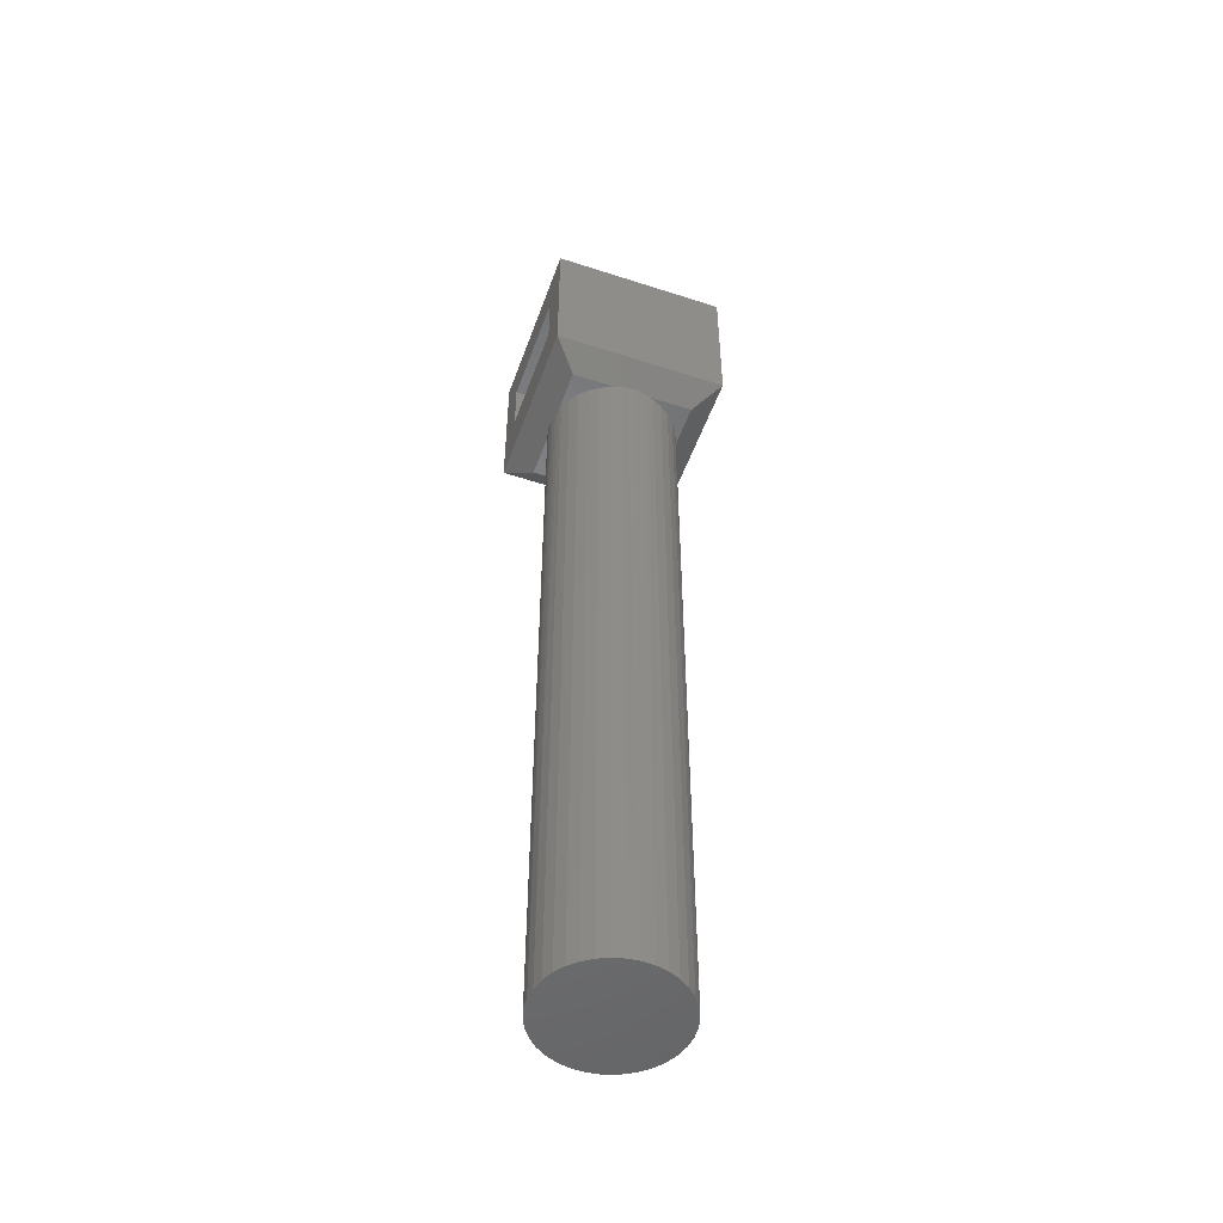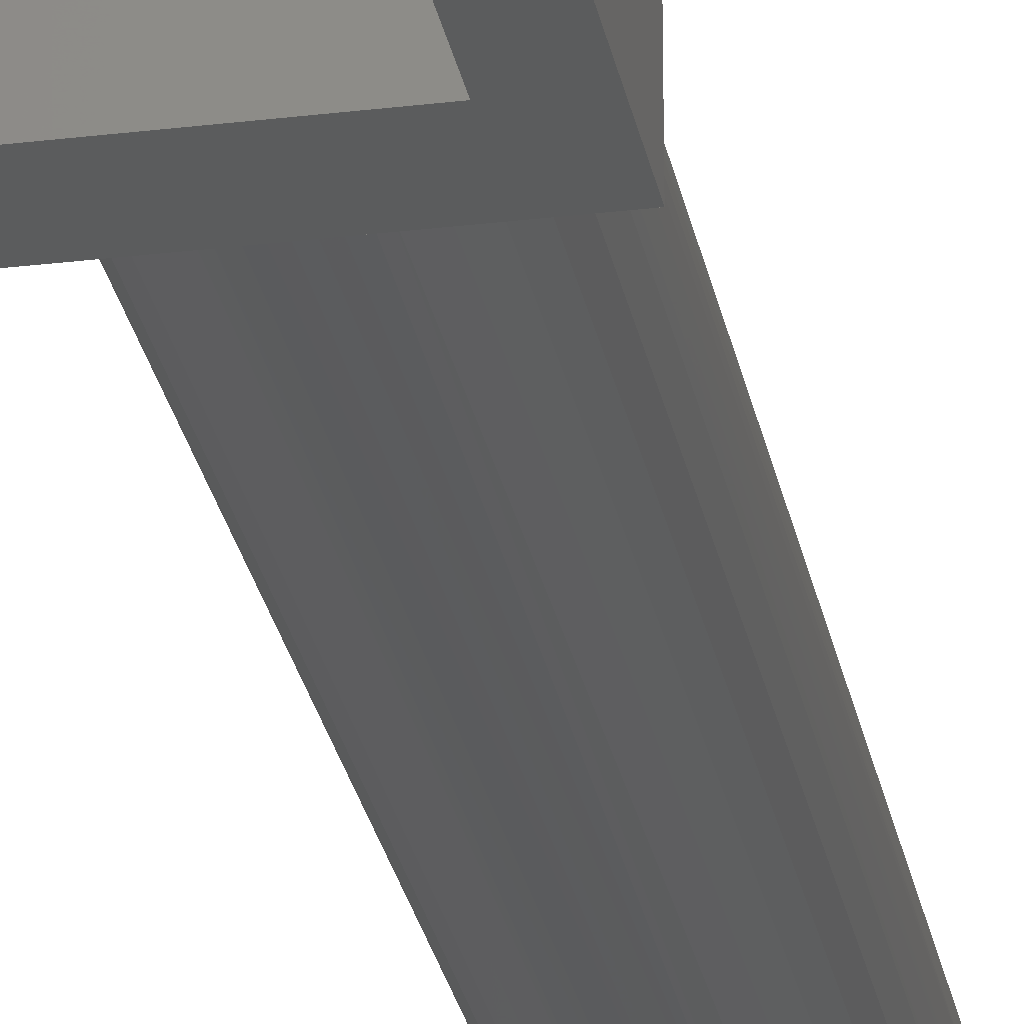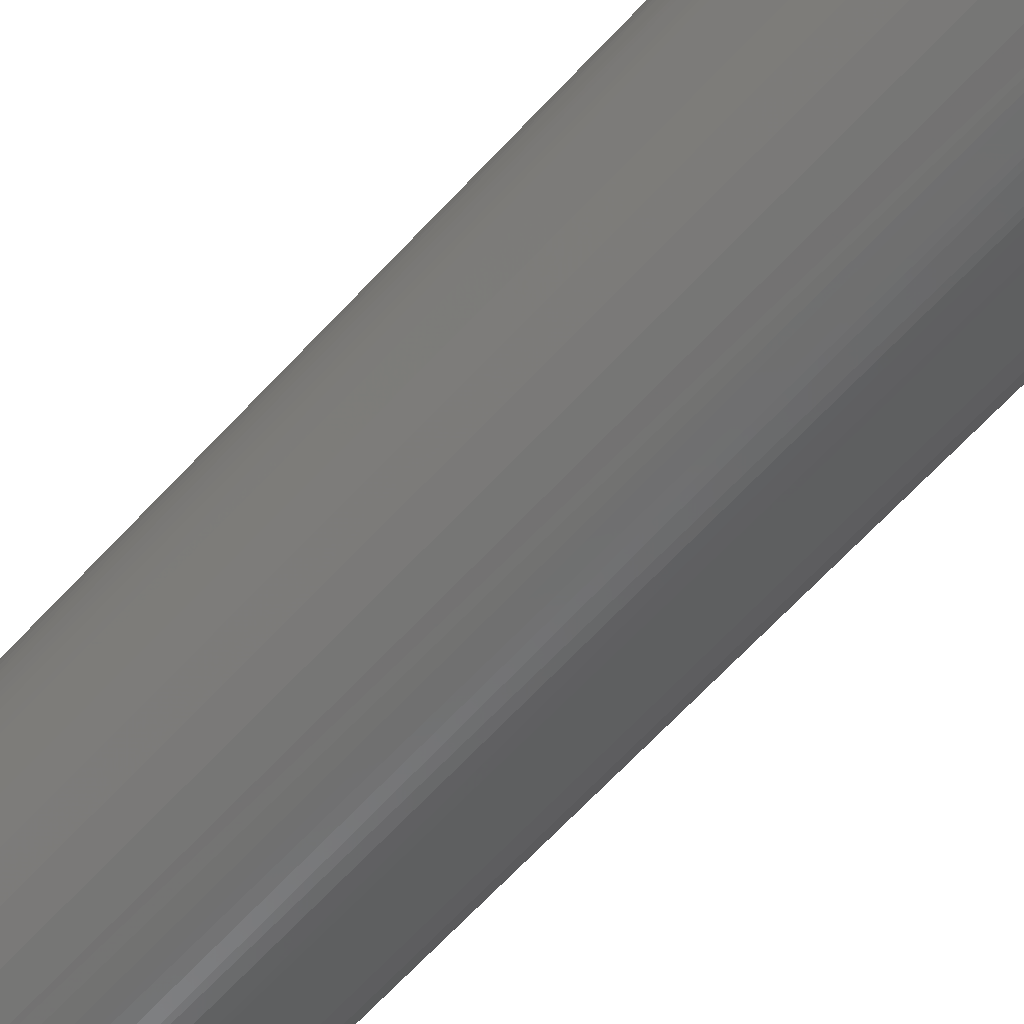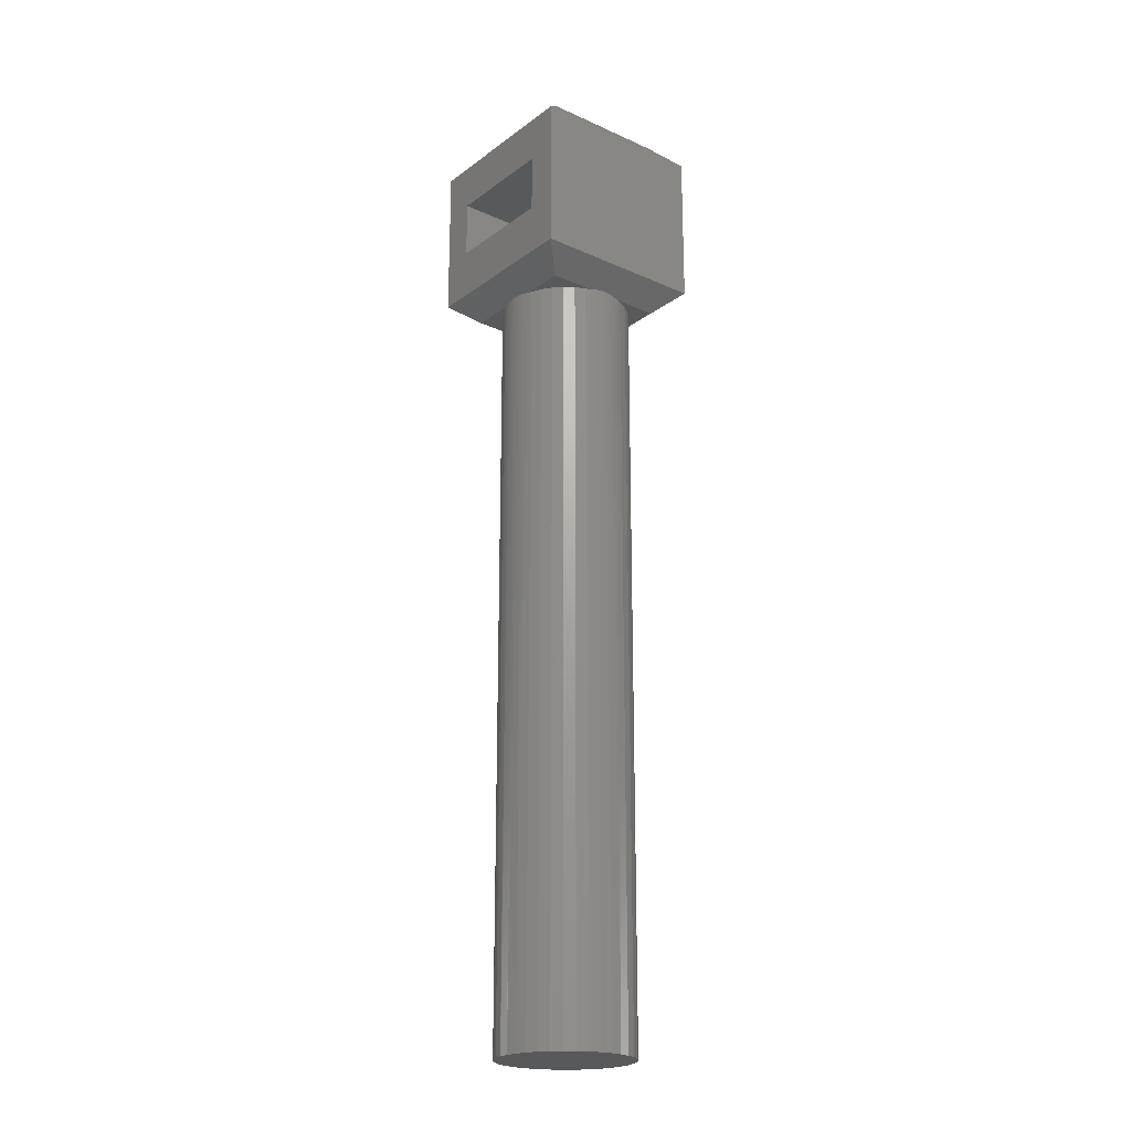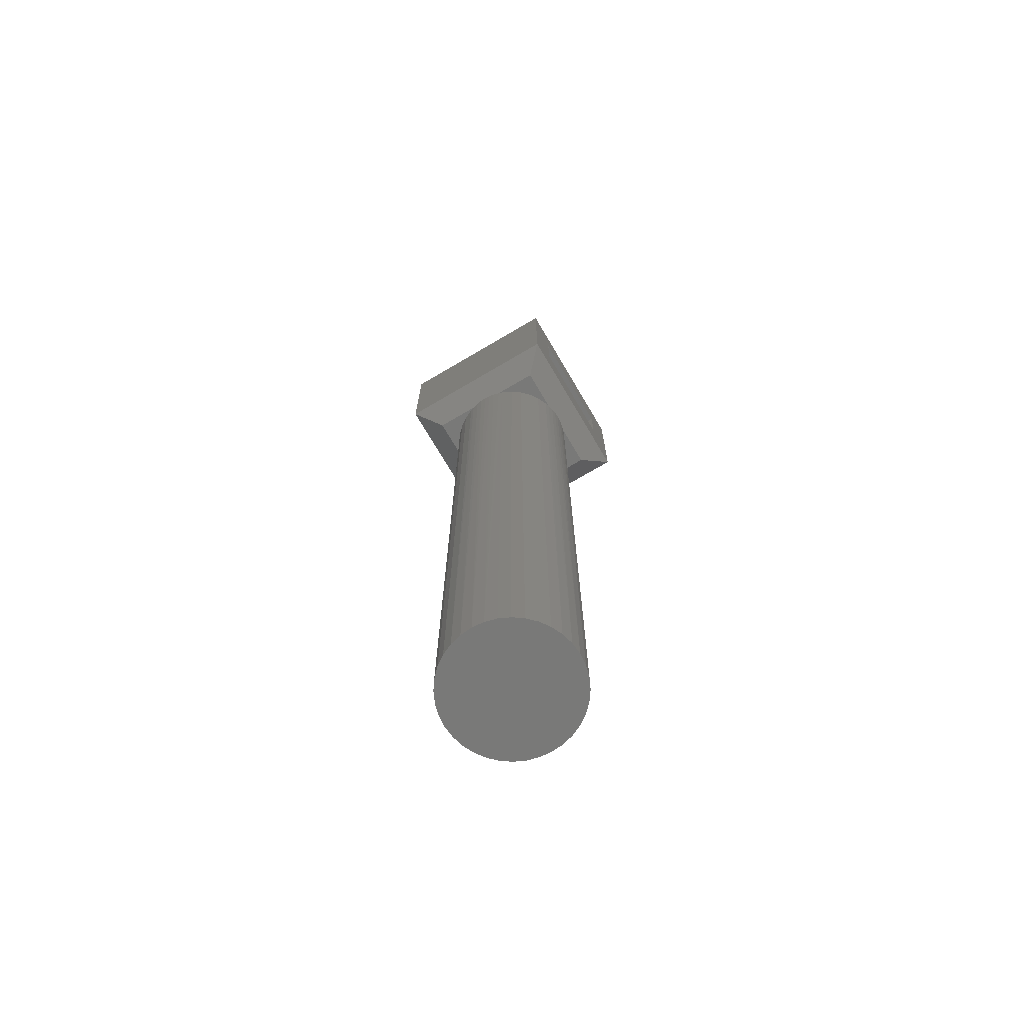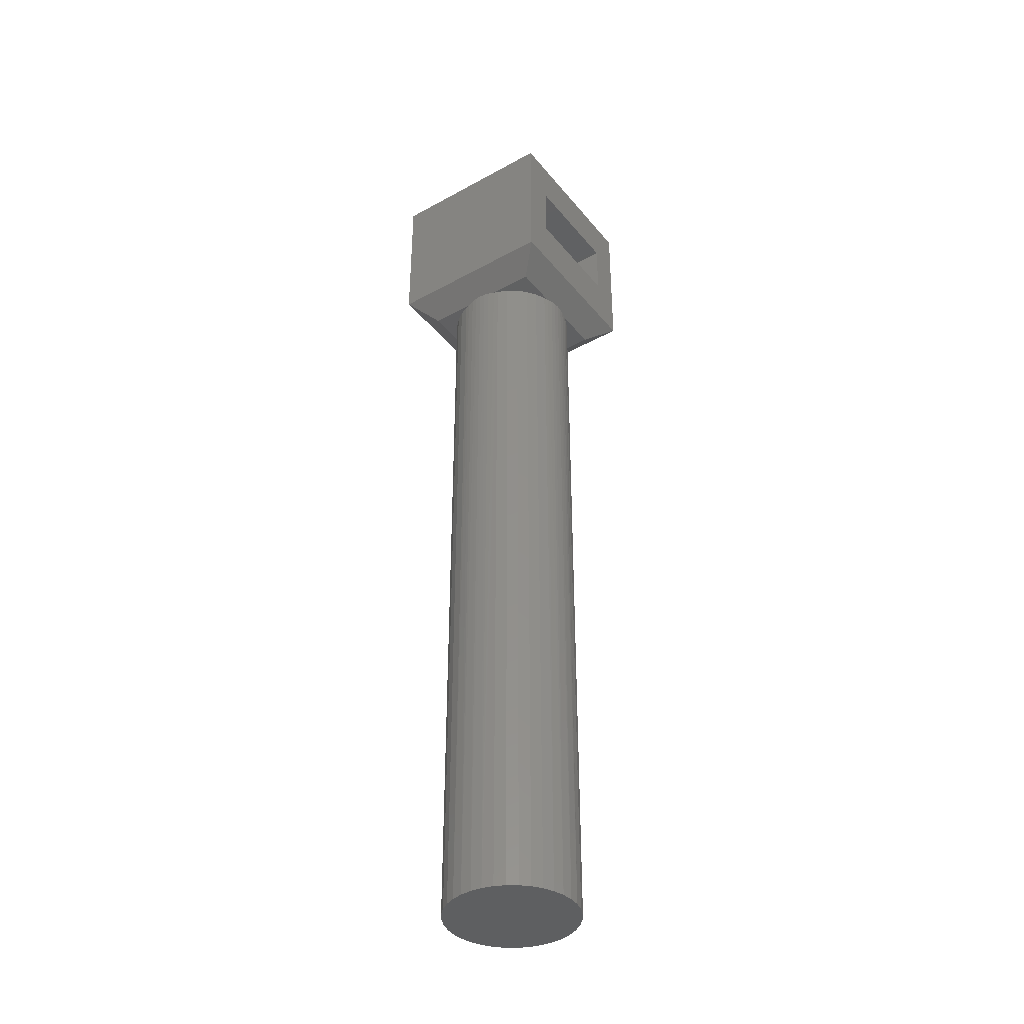
<metadata>
{"format":"stl","ext":"stl","renderer":"f3d","projection":"perspective","resolution":1024,"background":"white","views":[{"elev":-51.3,"azim":-109.5,"up":"+Y"},{"elev":-27.3,"azim":-169.4,"up":"+Z"},{"elev":-57.5,"azim":-40.5,"up":"+Z"},{"elev":-21.6,"azim":51.7,"up":"+Y"},{"elev":-71.9,"azim":-59.5,"up":"+Y"},{"elev":-38.6,"azim":124.7,"up":"+Y"}]}
</metadata>
<code>
# stl→obj: 184 verts, 372 faces
v 2.54 76.2 2.54
v 7.076 76.2 2.54
v 6.631 76.2 2.684
v 5.588 76.2 3.171
v 4.645 76.2 3.831
v 3.831 76.2 4.645
v 3.171 76.2 5.588
v 2.684 76.2 6.631
v 2.54 76.2 7.076
v 11.15 76.2 2.684
v 10.7 76.2 2.54
v 15.24 76.2 2.54
v 15.24 76.2 7.076
v 15.1 76.2 6.631
v 14.61 76.2 5.588
v 13.95 76.2 4.645
v 13.13 76.2 3.831
v 12.19 76.2 3.171
v 15.24 76.2 15.24
v 10.7 76.2 15.24
v 11.15 76.2 15.1
v 12.19 76.2 14.61
v 13.13 76.2 13.95
v 13.95 76.2 13.13
v 14.61 76.2 12.19
v 15.1 76.2 11.15
v 15.24 76.2 10.7
v 11.15 0 2.684
v 10.04 0 2.386
v 8.89 0 2.286
v 9.466 76.39 2.311
v 10.04 76.33 2.386
v 7.743 0 2.386
v 8.314 76.39 2.311
v 8.89 76.41 2.286
v 7.743 76.33 2.386
v 2.684 0 6.631
v 3.171 0 5.588
v 3.831 0 4.645
v 4.645 0 3.831
v 5.588 0 3.171
v 6.631 0 2.684
v 2.386 0 7.743
v 2.286 0 8.89
v 2.311 76.39 8.314
v 2.386 76.33 7.743
v 2.386 0 10.04
v 2.311 76.39 9.466
v 2.286 76.41 8.89
v 2.684 76.2 11.15
v 2.54 76.2 10.7
v 2.386 76.33 10.04
v 6.631 0 15.1
v 5.588 76.2 14.61
v 5.588 0 14.61
v 4.645 76.2 13.95
v 4.645 0 13.95
v 3.831 76.2 13.13
v 3.831 0 13.13
v 3.171 76.2 12.19
v 3.171 0 12.19
v 2.684 0 11.15
v 7.743 0 15.39
v 7.076 76.2 15.24
v 6.631 76.2 15.1
v 8.89 0 15.49
v 8.314 76.39 15.47
v 7.743 76.33 15.39
v 10.04 0 15.39
v 9.466 76.39 15.47
v 8.89 76.41 15.49
v 10.04 76.33 15.39
v 15.1 0 11.15
v 14.61 0 12.19
v 13.95 0 13.13
v 13.13 0 13.95
v 12.19 0 14.61
v 11.15 0 15.1
v 15.39 0 10.04
v 15.49 0 8.89
v 15.47 76.39 9.466
v 15.39 76.33 10.04
v 15.39 0 7.743
v 15.47 76.39 8.314
v 15.49 76.41 8.89
v 15.39 76.33 7.743
v 12.19 0 3.171
v 13.13 0 3.831
v 13.95 0 4.645
v 14.61 0 5.588
v 15.1 0 6.631
v 2.54 76.2 15.24
v 17.78 93.98 17.78
v 17.78 78.33 17.78
v 17.78 93.98 0
v 17.78 78.33 0
v 3.175 89.28 0
v 0 93.98 0
v 14.61 89.28 0
v 14.61 83.44 0
v 3.175 83.44 0
v 0 78.33 0
v 0 93.98 17.78
v 0 78.33 17.78
v 3.175 89.28 17.78
v 3.175 83.44 17.78
v 14.61 83.44 17.78
v 14.61 89.28 17.78
v 5.563 96.52 8.303
v 5.716 96.52 7.735
v 2.54 96.52 2.54
v 5.964 96.52 7.201
v 2.54 96.52 15.24
v 7.735 96.52 12.06
v 7.201 96.52 11.82
v 11.06 96.52 6.302
v 11.48 96.52 6.719
v 15.24 96.52 2.54
v 11.82 96.52 7.201
v 12.06 96.52 7.735
v 6.719 96.52 11.48
v 6.302 96.52 11.06
v 5.964 96.52 10.58
v 5.716 96.52 10.05
v 5.563 96.52 9.477
v 5.512 96.52 8.89
v 6.302 96.52 6.719
v 6.719 96.52 6.302
v 7.201 96.52 5.964
v 9.477 96.52 5.563
v 10.05 96.52 5.716
v 10.58 96.52 5.964
v 12.22 96.52 8.303
v 12.27 96.52 8.89
v 15.24 96.52 15.24
v 12.22 96.52 9.477
v 12.06 96.52 10.05
v 11.82 96.52 10.58
v 11.48 96.52 11.06
v 7.735 96.52 5.716
v 8.303 96.52 5.563
v 8.89 96.52 5.512
v 11.06 96.52 11.48
v 10.58 96.52 11.82
v 10.05 96.52 12.06
v 9.477 96.52 12.22
v 8.89 96.52 12.27
v 8.303 96.52 12.22
v 6.719 89.28 11.48
v 7.201 89.28 11.82
v 12.06 89.28 7.735
v 11.82 89.28 7.201
v 9.477 89.28 12.22
v 10.05 89.28 12.06
v 10.58 89.28 11.82
v 11.06 89.28 11.48
v 8.89 89.28 5.512
v 8.303 89.28 5.563
v 7.735 89.28 12.06
v 8.303 89.28 12.22
v 8.89 89.28 12.27
v 11.48 89.28 11.06
v 11.82 89.28 10.58
v 12.06 89.28 10.05
v 12.22 89.28 9.477
v 12.27 89.28 8.89
v 12.22 89.28 8.303
v 10.58 89.28 5.964
v 10.05 89.28 5.716
v 9.477 89.28 5.563
v 11.48 89.28 6.719
v 11.06 89.28 6.302
v 7.735 89.28 5.716
v 7.201 89.28 5.964
v 6.719 89.28 6.302
v 6.302 89.28 6.719
v 5.964 89.28 7.201
v 5.716 89.28 7.735
v 5.563 89.28 8.303
v 5.512 89.28 8.89
v 5.563 89.28 9.477
v 5.716 89.28 10.05
v 5.964 89.28 10.58
v 6.302 89.28 11.06
f 1 2 3
f 3 4 1
f 1 4 5
f 1 5 6
f 6 7 1
f 1 7 8
f 1 8 9
f 10 11 12
f 13 14 12
f 12 14 15
f 12 15 16
f 16 17 12
f 12 17 18
f 12 18 10
f 19 20 21
f 21 22 19
f 19 22 23
f 19 23 24
f 24 25 19
f 19 25 26
f 19 26 27
f 28 29 11
f 30 31 29
f 29 31 32
f 29 32 11
f 33 34 30
f 30 34 35
f 30 35 31
f 3 2 33
f 33 2 36
f 33 36 34
f 37 7 38
f 38 7 6
f 38 6 39
f 39 6 5
f 39 5 40
f 40 5 4
f 40 4 41
f 41 4 3
f 41 3 42
f 42 3 33
f 43 9 37
f 37 9 8
f 37 8 7
f 44 45 43
f 43 45 46
f 43 46 9
f 47 48 44
f 44 48 49
f 44 49 45
f 50 51 47
f 47 51 52
f 47 52 48
f 53 54 55
f 55 54 56
f 55 56 57
f 57 56 58
f 57 58 59
f 59 58 60
f 59 60 61
f 61 60 50
f 61 50 62
f 62 50 47
f 63 64 53
f 53 64 65
f 53 65 54
f 66 67 63
f 63 67 68
f 63 68 64
f 69 70 66
f 66 70 71
f 66 71 67
f 21 20 69
f 69 20 72
f 69 72 70
f 73 25 74
f 74 25 24
f 74 24 75
f 75 24 23
f 75 23 76
f 76 23 22
f 76 22 77
f 77 22 21
f 77 21 78
f 78 21 69
f 79 27 73
f 73 27 26
f 73 26 25
f 80 81 79
f 79 81 82
f 79 82 27
f 83 84 80
f 80 84 85
f 80 85 81
f 14 13 83
f 83 13 86
f 83 86 84
f 11 10 28
f 28 10 18
f 28 18 87
f 87 18 17
f 87 17 88
f 88 17 16
f 88 16 89
f 89 16 15
f 89 15 90
f 90 15 14
f 90 14 91
f 91 14 83
f 92 51 50
f 50 60 92
f 92 60 58
f 92 58 56
f 56 54 92
f 92 54 65
f 92 65 64
f 93 94 95
f 95 94 96
f 97 98 99
f 99 98 95
f 99 95 100
f 100 95 96
f 100 96 101
f 101 96 102
f 101 102 97
f 97 102 98
f 98 102 103
f 103 102 104
f 105 103 106
f 106 103 104
f 106 104 107
f 107 104 94
f 107 94 108
f 108 94 93
f 108 93 105
f 105 93 103
f 109 110 111
f 111 110 112
f 113 114 115
f 116 117 118
f 118 117 119
f 118 119 120
f 115 121 113
f 113 121 122
f 113 122 123
f 123 124 113
f 113 124 125
f 113 125 111
f 111 125 126
f 111 126 109
f 112 127 111
f 111 127 128
f 111 128 129
f 130 131 118
f 118 131 132
f 118 132 116
f 120 133 118
f 118 133 134
f 118 134 135
f 135 134 136
f 136 137 135
f 135 137 138
f 135 138 139
f 129 140 111
f 111 140 141
f 111 141 118
f 118 141 142
f 118 142 130
f 139 143 135
f 135 143 144
f 135 144 145
f 145 146 135
f 135 146 147
f 135 147 113
f 113 147 148
f 113 148 114
f 108 99 107
f 107 99 100
f 107 100 106
f 106 100 101
f 106 101 105
f 105 101 97
f 149 150 105
f 151 152 99
f 153 154 108
f 108 154 155
f 108 155 156
f 99 157 97
f 97 157 158
f 150 159 105
f 105 159 160
f 105 160 108
f 108 160 161
f 108 161 153
f 156 162 108
f 108 162 163
f 108 163 164
f 164 165 108
f 108 165 166
f 108 166 99
f 99 166 167
f 99 167 151
f 168 169 99
f 99 169 170
f 99 170 157
f 152 171 99
f 99 171 172
f 99 172 168
f 158 173 97
f 97 173 174
f 97 174 175
f 175 176 97
f 97 176 177
f 97 177 178
f 178 179 97
f 97 179 180
f 97 180 105
f 105 180 181
f 105 181 182
f 182 183 105
f 105 183 184
f 105 184 149
f 19 94 20
f 20 94 72
f 68 104 64
f 64 104 92
f 68 67 104
f 104 67 71
f 104 71 94
f 94 71 70
f 94 70 72
f 82 94 27
f 27 94 19
f 12 96 13
f 13 96 86
f 82 81 94
f 94 81 85
f 94 85 96
f 96 85 84
f 96 84 86
f 46 102 9
f 9 102 1
f 92 104 51
f 51 104 52
f 46 45 102
f 102 45 49
f 102 49 104
f 104 49 48
f 104 48 52
f 1 102 2
f 2 102 36
f 32 96 11
f 11 96 12
f 32 31 96
f 96 31 35
f 96 35 102
f 102 35 34
f 102 34 36
f 160 147 161
f 161 147 146
f 161 146 153
f 153 146 145
f 153 145 154
f 154 145 144
f 154 144 155
f 155 144 143
f 155 143 156
f 156 143 139
f 156 139 162
f 162 139 138
f 162 138 163
f 163 138 137
f 163 137 164
f 164 137 136
f 164 136 165
f 165 136 134
f 165 134 166
f 166 134 133
f 166 133 167
f 167 133 120
f 167 120 151
f 151 120 119
f 151 119 152
f 152 119 117
f 152 117 171
f 171 117 116
f 171 116 172
f 172 116 132
f 172 132 168
f 168 132 131
f 168 131 169
f 169 131 130
f 169 130 170
f 170 130 142
f 170 142 157
f 157 142 141
f 157 141 158
f 158 141 140
f 158 140 173
f 173 140 129
f 173 129 174
f 174 129 128
f 174 128 175
f 175 128 127
f 175 127 176
f 176 127 112
f 176 112 177
f 177 112 110
f 177 110 178
f 178 110 109
f 178 109 179
f 179 109 126
f 179 126 180
f 180 126 125
f 180 125 181
f 181 125 124
f 181 124 182
f 182 124 123
f 182 123 183
f 183 123 122
f 183 122 184
f 184 122 121
f 184 121 149
f 149 121 115
f 149 115 150
f 150 115 114
f 150 114 159
f 159 114 148
f 159 148 160
f 160 148 147
f 118 135 95
f 95 135 93
f 113 103 135
f 135 103 93
f 111 98 113
f 113 98 103
f 98 111 95
f 95 111 118
f 74 75 40
f 40 75 76
f 40 76 77
f 77 78 40
f 40 78 69
f 40 69 66
f 40 41 74
f 74 41 42
f 74 42 33
f 66 63 40
f 40 63 53
f 40 53 55
f 40 44 43
f 43 37 40
f 40 37 38
f 40 38 39
f 33 30 74
f 74 30 29
f 74 29 28
f 74 89 73
f 73 89 79
f 55 57 40
f 40 57 59
f 40 59 61
f 61 62 40
f 40 62 47
f 40 47 44
f 28 87 74
f 74 87 88
f 74 88 89
f 89 90 79
f 79 90 91
f 79 91 80
f 80 91 83

</code>
